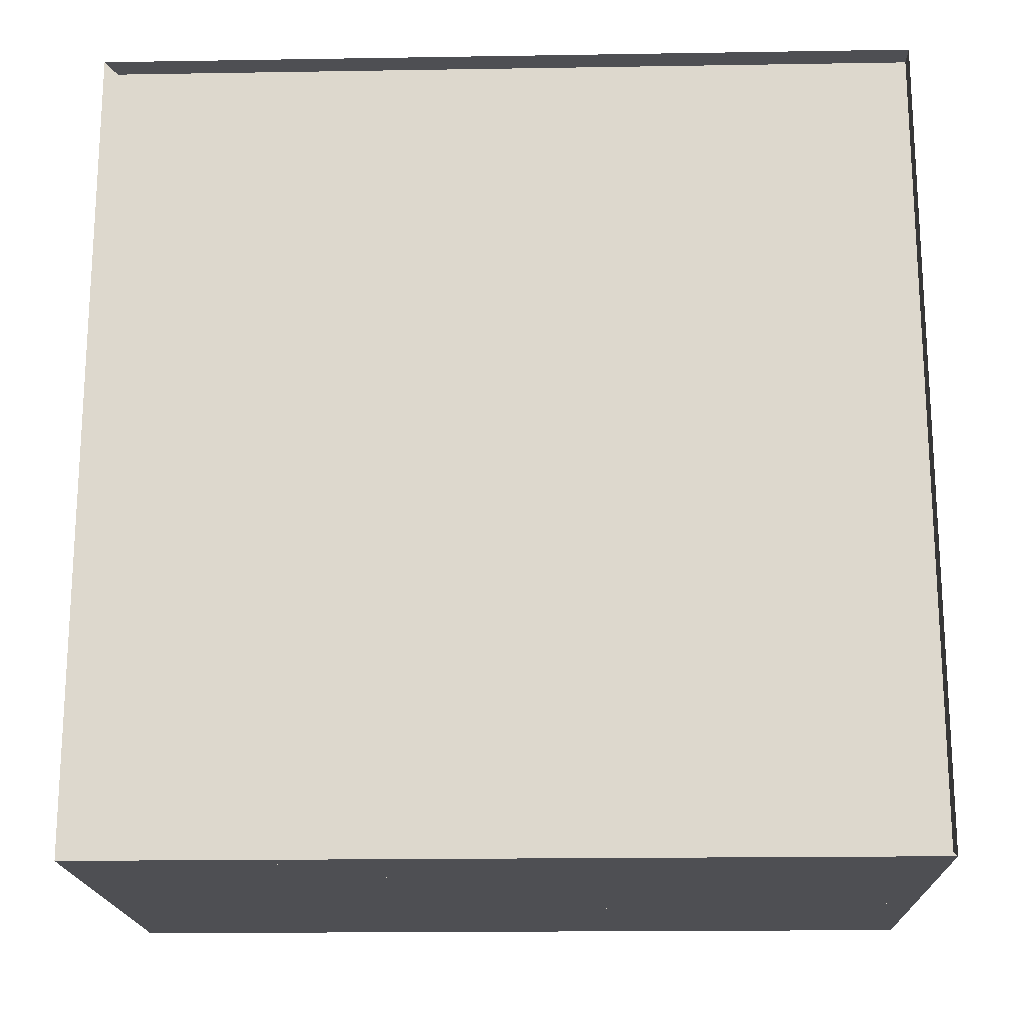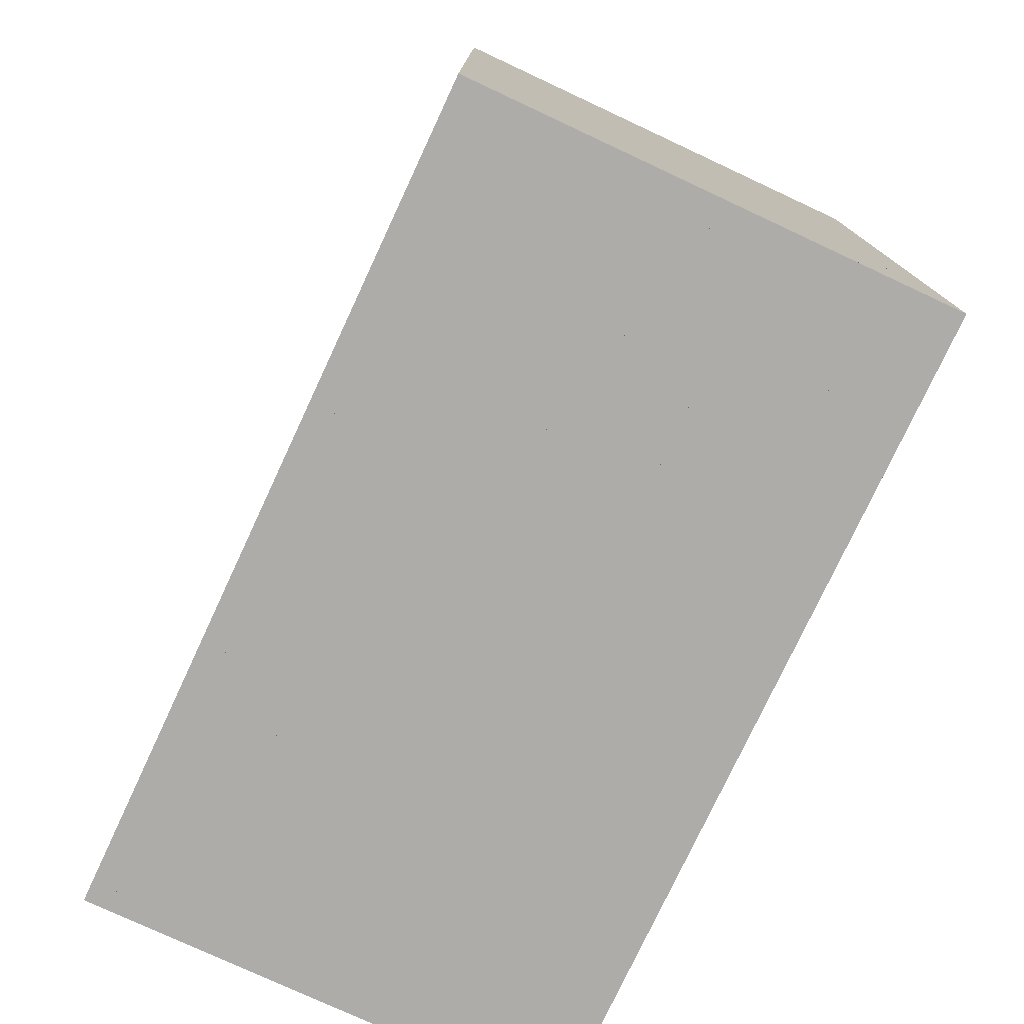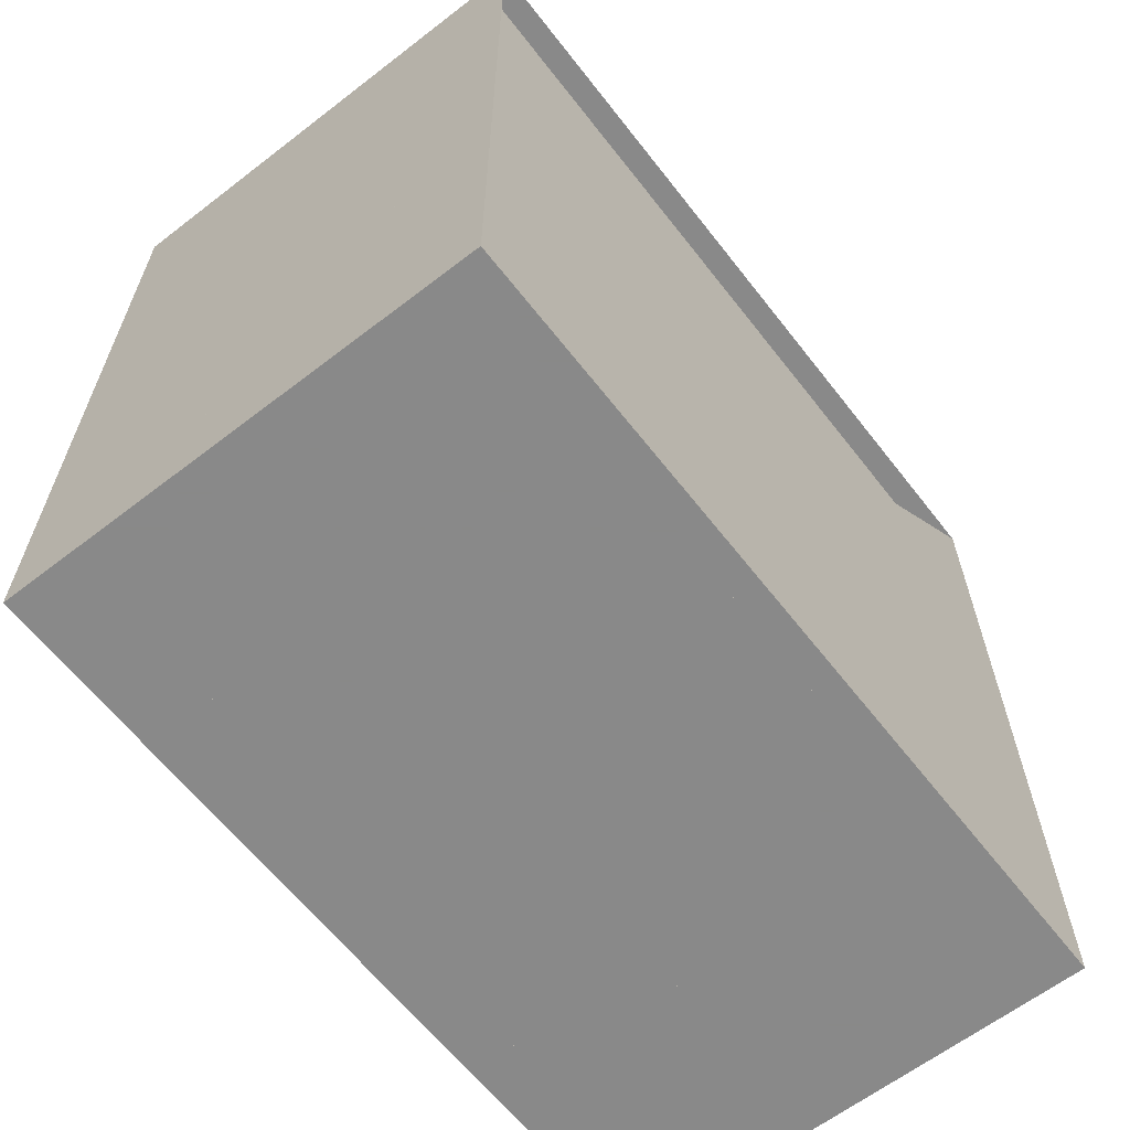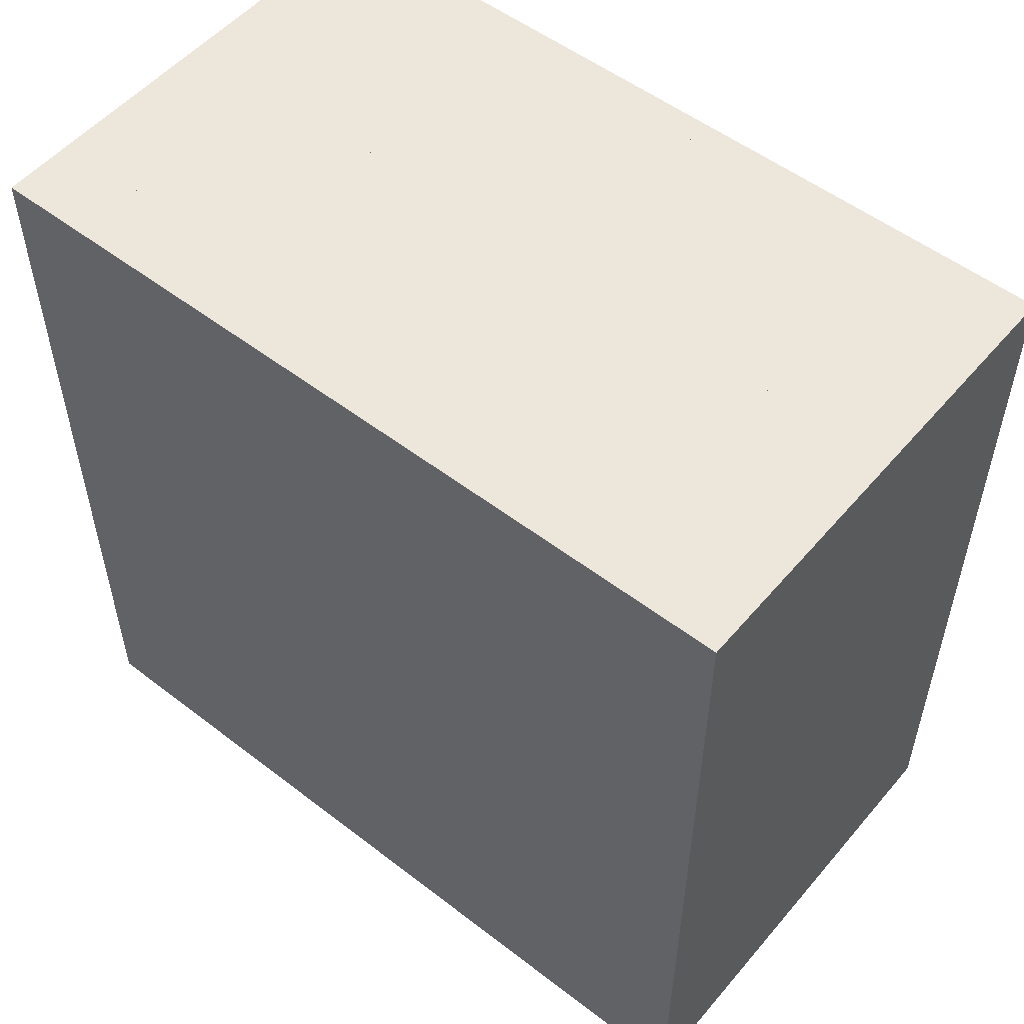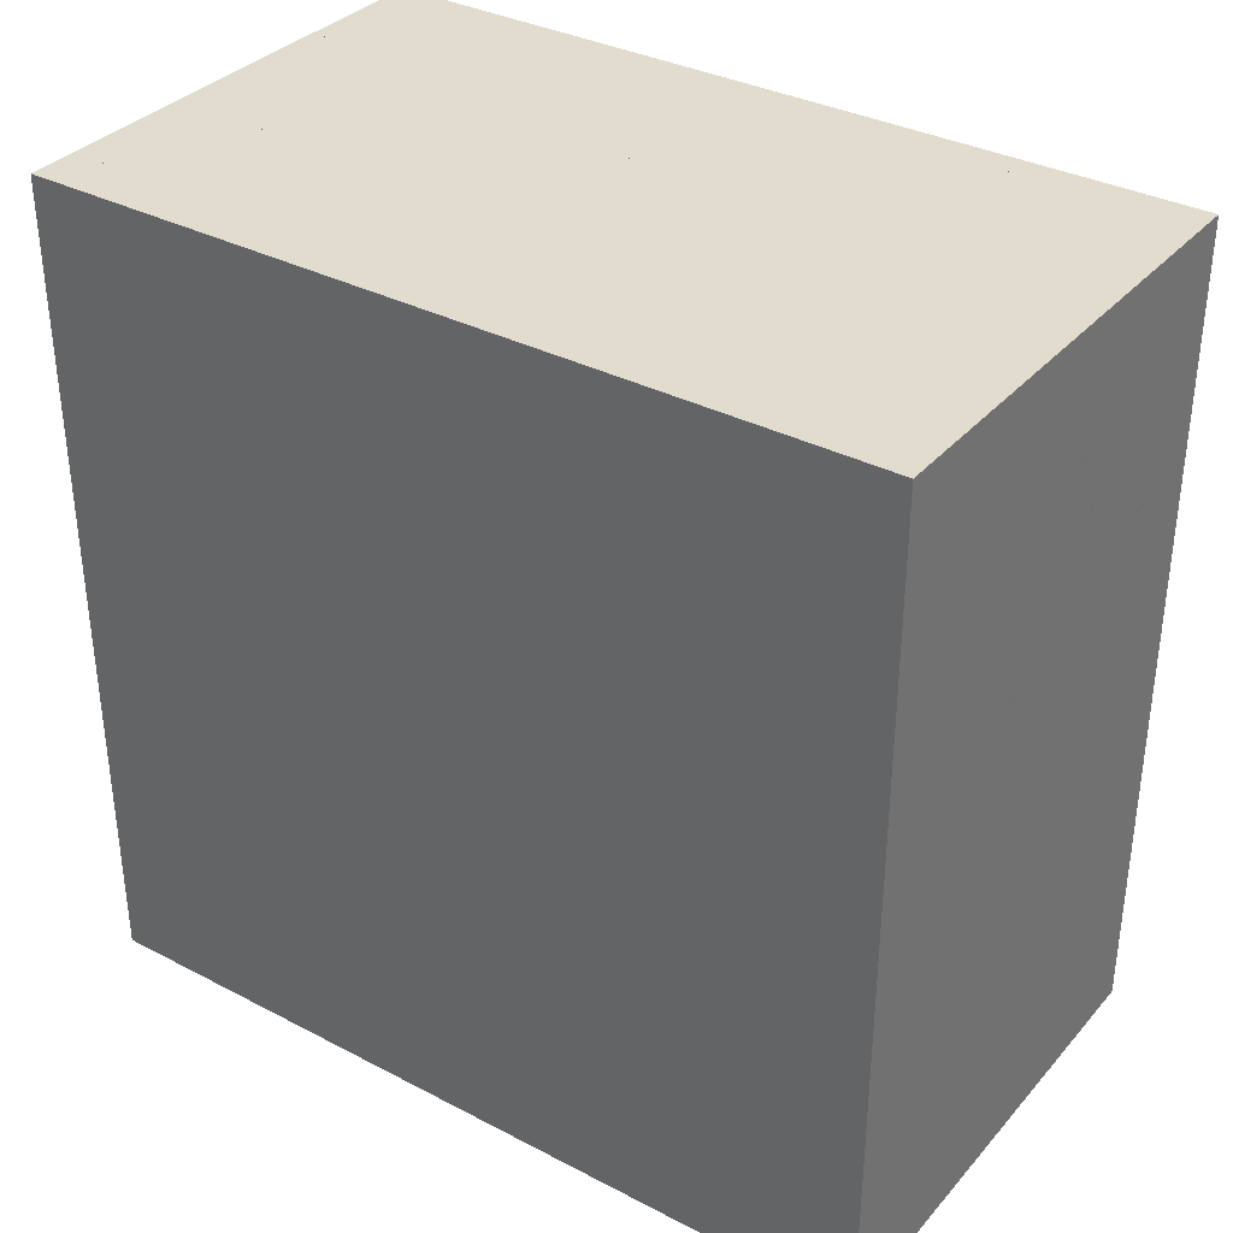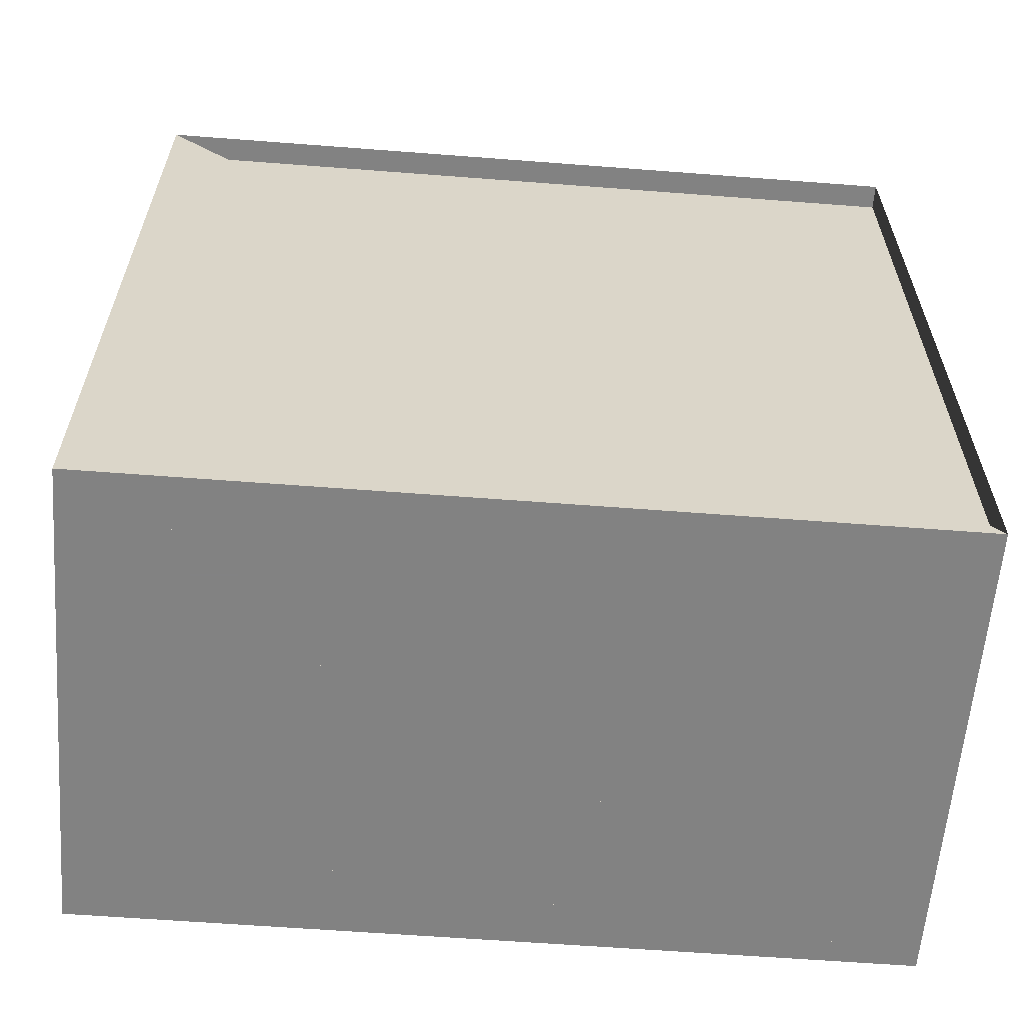
<metadata>
{"format":"obj","ext":"obj","renderer":"f3d","projection":"perspective","resolution":1024,"background":"white","views":[{"elev":-18.2,"azim":-88.2,"up":"+Y"},{"elev":-77.0,"azim":155.0,"up":"+Y"},{"elev":-63.0,"azim":-142.1,"up":"+Z"},{"elev":53.3,"azim":129.4,"up":"+Z"},{"elev":34.6,"azim":124.9,"up":"+Z"},{"elev":-60.7,"azim":-94.5,"up":"+Y"}]}
</metadata>
<code>
v 0 -1 -1
v 0 -1 1
v 0 1 1
v 0 1 -1
v 0.06316 -1 -1
v 0.06316 -1 1
v 0.06316 1 1
v 0.06316 1 -1
v 0.1263 -1 -1
v 0.1263 -1 1
v 0.1263 1 1
v 0.1263 1 -1
v 0.1895 -1 -1
v 0.1895 -1 1
v 0.1895 1 1
v 0.1895 1 -1
v 0.2526 -1 -1
v 0.2526 -1 1
v 0.2526 1 1
v 0.2526 1 -1
v 0.3158 -1 -1
v 0.3158 -1 1
v 0.3158 1 1
v 0.3158 1 -1
v 0.379 -1 -1
v 0.379 -1 1
v 0.379 1 1
v 0.379 1 -1
v 0.4421 -1 -1
v 0.4421 -1 1
v 0.4421 1 1
v 0.4421 1 -1
v 0.5053 -1 -1
v 0.5053 -1 1
v 0.5053 1 1
v 0.5053 1 -1
v 0.5685 -1 -1
v 0.5685 -1 1
v 0.5685 1 1
v 0.5685 1 -1
v 0.6317 -1 -1
v 0.6317 -1 1
v 0.6317 1 1
v 0.6317 1 -1
v 0.6948 -1 -1
v 0.6948 -1 1
v 0.6948 1 1
v 0.6948 1 -1
v 0.7575 -1 -1
v 0.7575 -1 1
v 0.7575 1 1
v 0.7575 1 -1
v 0.8194 -1 -1
v 0.8194 -1 1
v 0.8194 1 1
v 0.8194 1 -1
v 0.8805 -1 -1
v 0.8805 -1 1
v 0.8805 1 1
v 0.8805 1 -1
v 0.9407 -1 -1
v 0.9407 -1 1
v 0.9407 1 1
v 0.9407 1 -1
v 1 -1 -1
v 1 -1 1
v 1 1 1
v 1 1 -1
v 1.059 -1 -1
v 1.059 -1 1
v 1.059 1 1
v 1.059 1 -1
v 1.117 -1 -1
v 1.117 -1 1
v 1.117 1 1
v 1.117 1 -1
v 1.175 -1 -1
v 1.175 -1 1
v 1.175 1 1
v 1.175 1 -1
f 1 2 4 5
f 5 6 7 8
f 5 6 2 1
f 6 7 3 2
f 7 8 4 3
f 8 5 1 4
f 9 10 11 12
f 9 10 6 5
f 10 11 7 6
f 11 12 8 7
f 12 9 5 8
f 13 14 15 16
f 13 14 10 9
f 14 15 11 10
f 15 16 12 11
f 16 13 9 12
f 17 18 19 20
f 17 18 14 13
f 18 19 15 14
f 19 20 16 15
f 20 17 13 16
f 21 22 23 24
f 21 22 18 17
f 22 23 19 18
f 23 24 20 19
f 24 21 17 20
f 25 26 27 28
f 25 26 22 21
f 26 27 23 22
f 27 28 24 23
f 28 25 21 24
f 29 30 31 32
f 29 30 26 25
f 30 31 27 26
f 31 32 28 27
f 32 29 25 28
f 33 34 35 36
f 33 34 30 29
f 34 35 31 30
f 35 36 32 31
f 36 33 29 32
f 37 38 39 40
f 37 38 34 33
f 38 39 35 34
f 39 40 36 35
f 40 37 33 36
f 41 42 43 44
f 41 42 38 37
f 42 43 39 38
f 43 44 40 39
f 44 41 37 40
f 45 46 47 48
f 45 46 42 41
f 46 47 43 42
f 47 48 44 43
f 48 45 41 44
f 49 50 51 52
f 49 50 46 45
f 50 51 47 46
f 51 52 48 47
f 52 49 45 48
f 53 54 55 56
f 53 54 50 49
f 54 55 51 50
f 55 56 52 51
f 56 53 49 52
f 57 58 59 60
f 57 58 54 53
f 58 59 55 54
f 59 60 56 55
f 60 57 53 56
f 61 62 63 64
f 61 62 58 57
f 62 63 59 58
f 63 64 60 59
f 64 61 57 60
f 65 66 67 68
f 65 66 62 61
f 66 67 63 62
f 67 68 64 63
f 68 65 61 64
f 69 70 71 72
f 69 70 66 65
f 70 71 67 66
f 71 72 68 67
f 72 69 65 68
f 73 74 75 76
f 73 74 70 69
f 74 75 71 70
f 75 76 72 71
f 76 73 69 72
f 77 78 79 80
f 77 78 74 73
f 78 79 75 74
f 79 80 76 75
f 80 77 73 76

</code>
